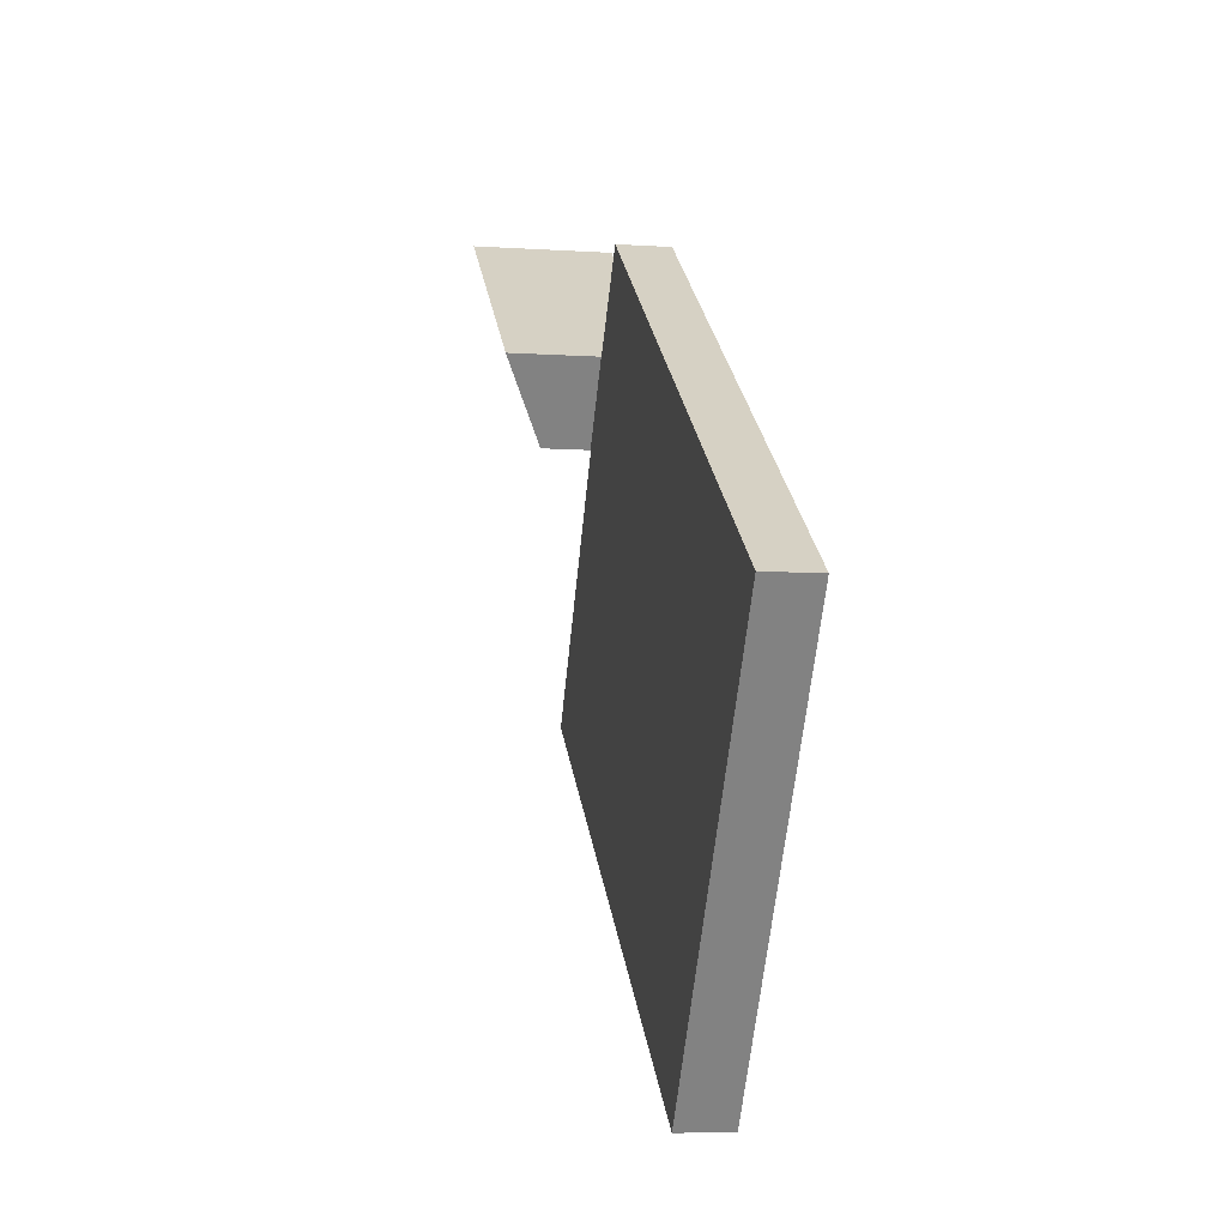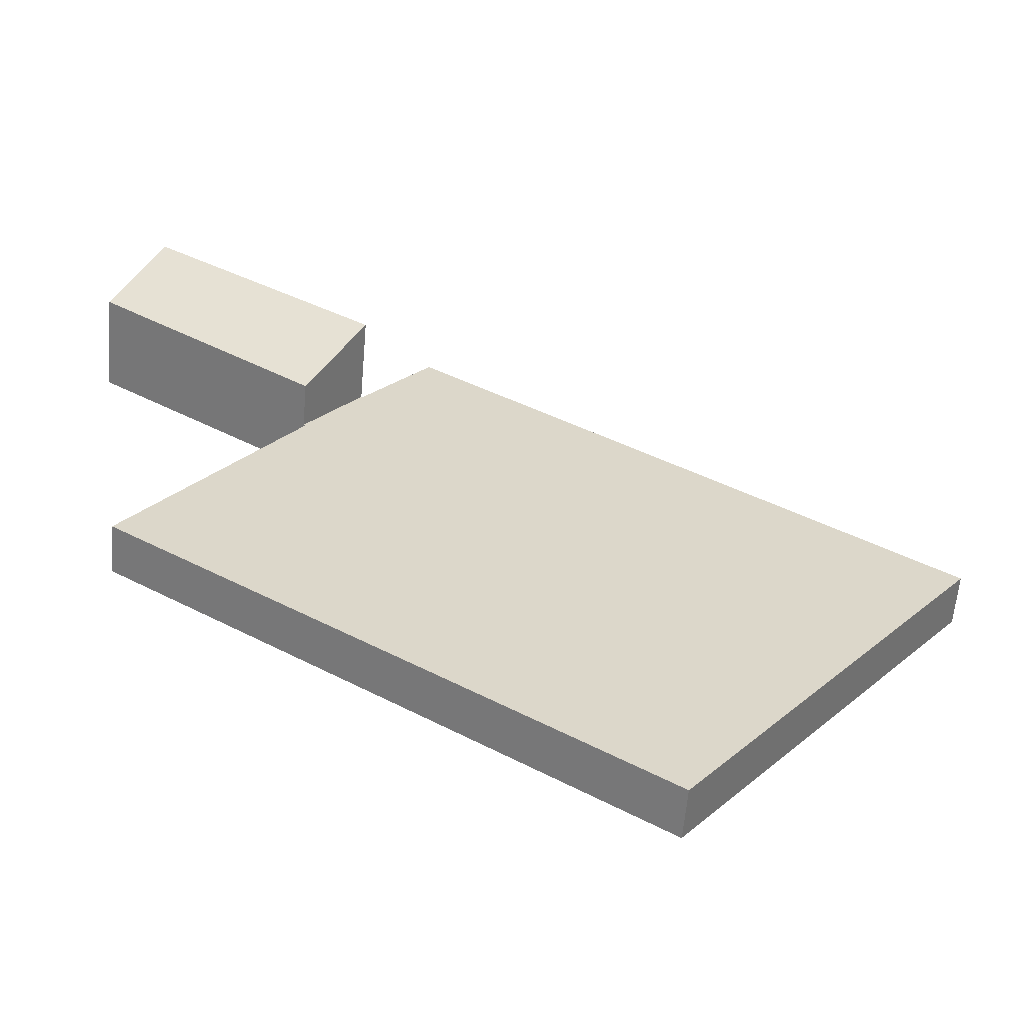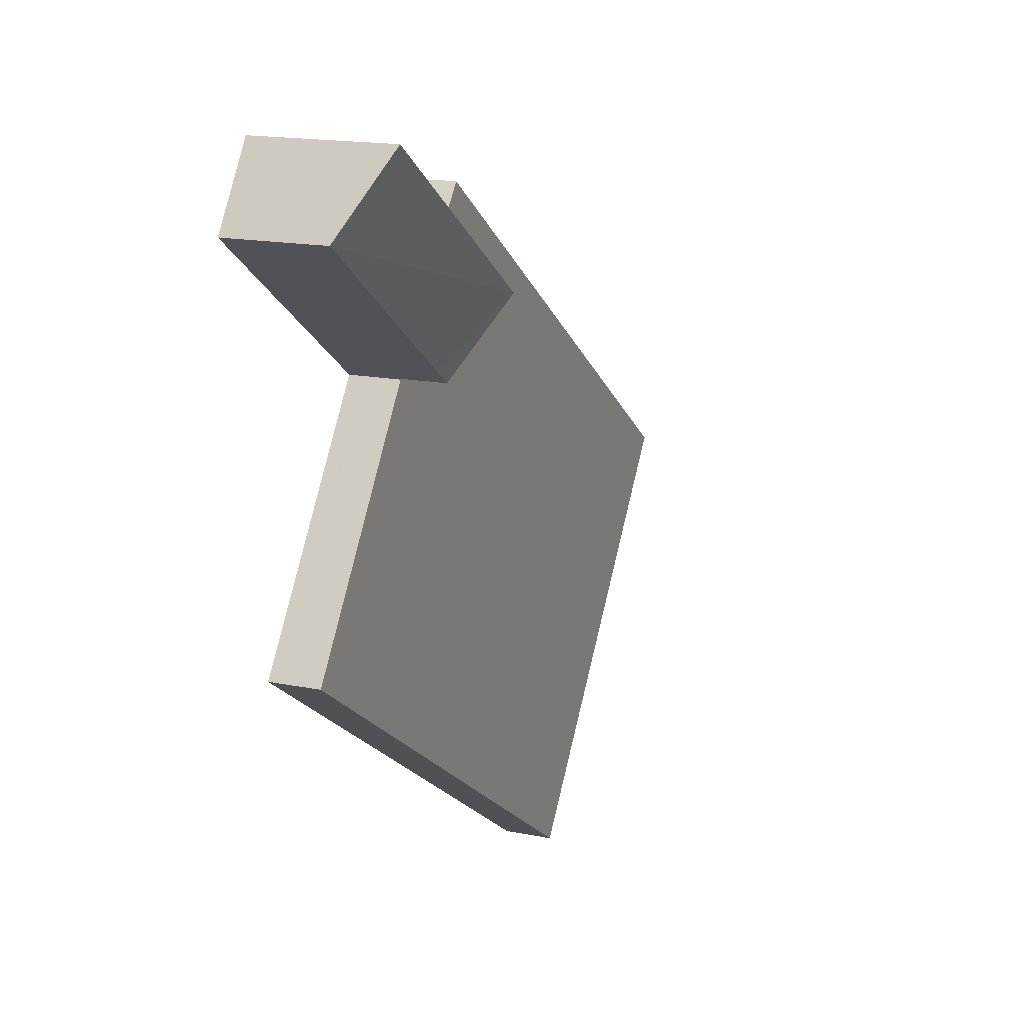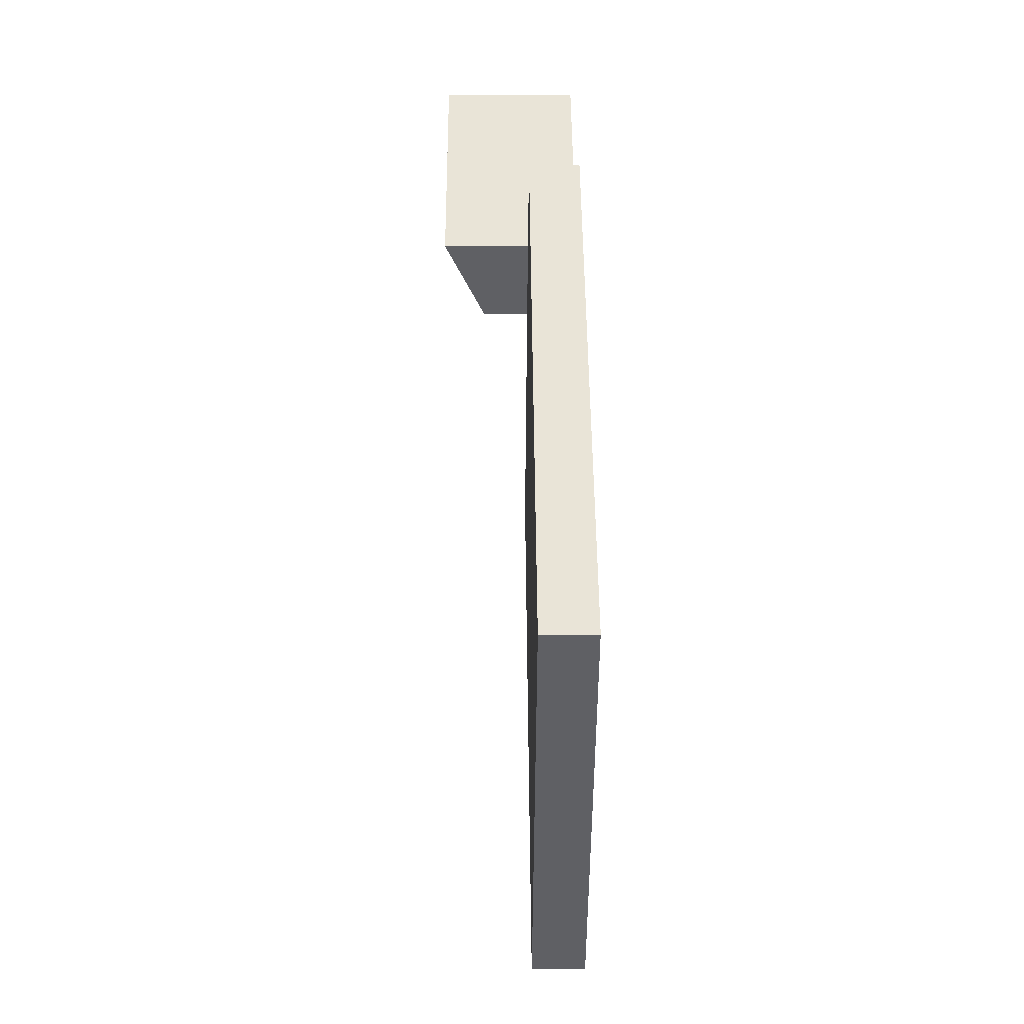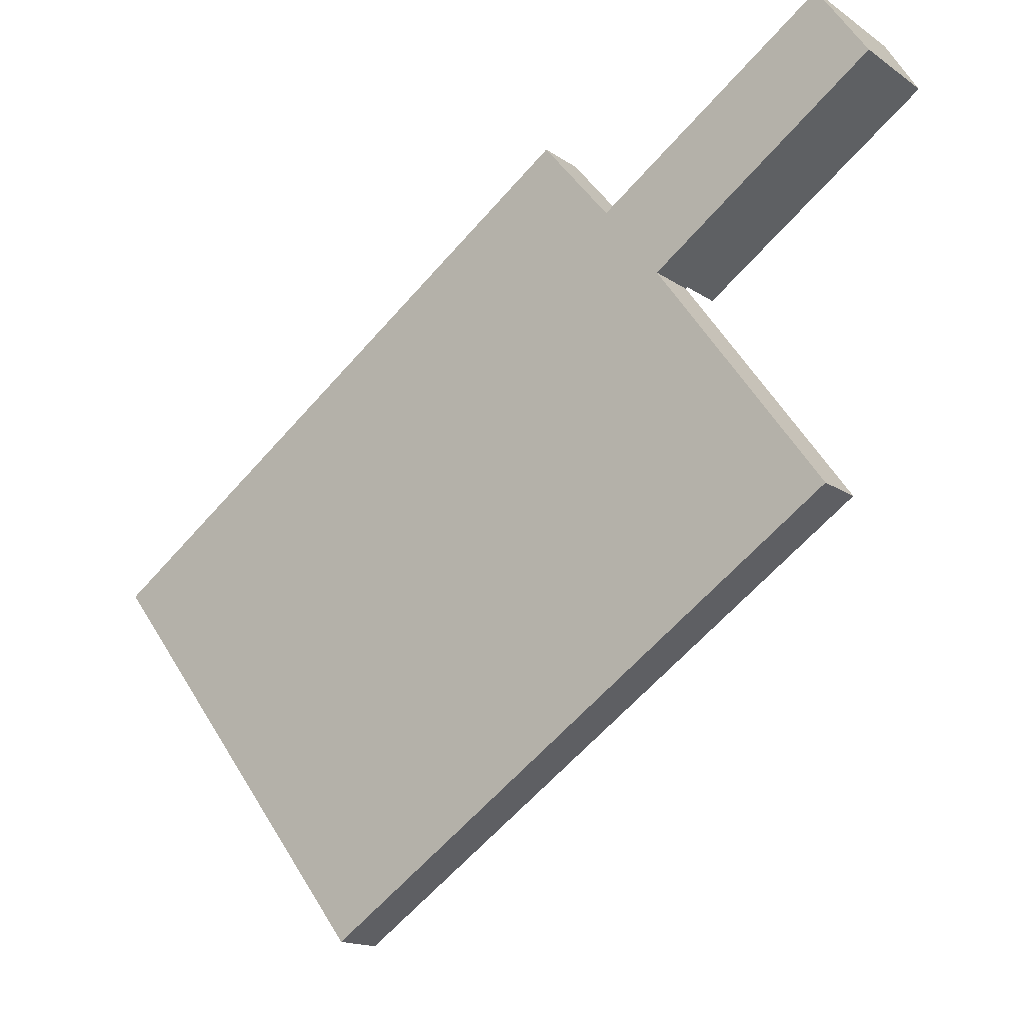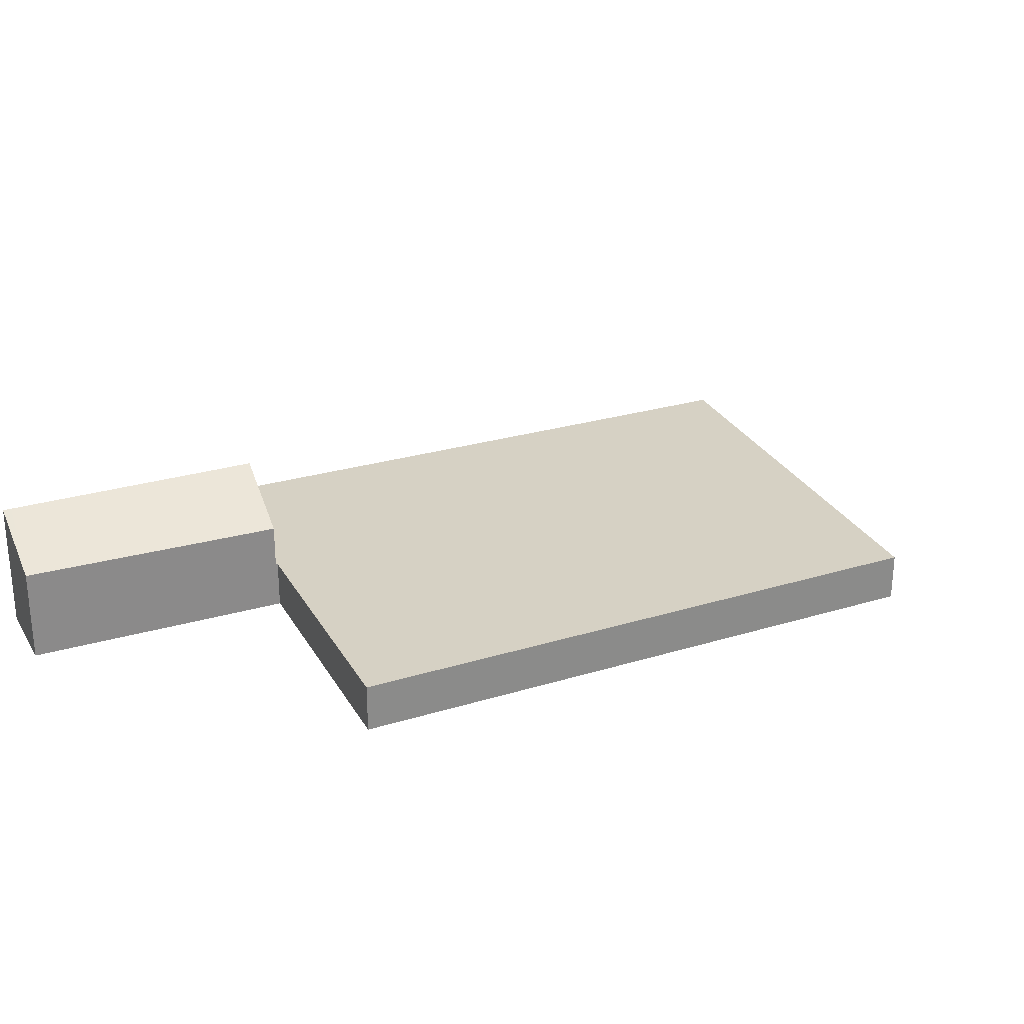
<metadata>
{"format":"obj","ext":"obj","renderer":"f3d","projection":"perspective","resolution":1024,"background":"white","views":[{"elev":-8.3,"azim":-100.1,"up":"+Z"},{"elev":-60.0,"azim":175.1,"up":"+Z"},{"elev":16.6,"azim":112.4,"up":"+Z"},{"elev":8.3,"azim":-90.4,"up":"+Z"},{"elev":-16.0,"azim":35.9,"up":"+Z"},{"elev":26.8,"azim":120.3,"up":"+Y"}]}
</metadata>
<code>
v  17.56 3.952 8.382
v  19.79 2.792 6.676
v  19.2 2.791 6.257
v  25.76 2.856 10.89
v  24.07 3.943 12.89
v  24.28 3.944 13.04
v  17.56 -5.133e-16 8.382
v  24.07 -7.894e-16 12.89
v  24.28 -7.985e-16 13.04
v  25.76 -6.669e-16 10.89
v  19.79 -4.088e-16 6.676
v  19.2 -3.831e-16 6.257
v  3.559 1.465 -4.613
v  24.02 1.465 -0.559
v  8.509 1.465 -11.03
v  1.861 1.465 -2.411
v  0 1.465 8.971e-17
v  15.52 1.465 10.81
v  19.3 1.465 6.008
v  19.14 1.465 6.221
v  19.2 1.465 6.257
v  17.52 1.465 8.36
v  17.45 1.465 8.449
v  17.56 1.465 8.382
v  0 0 0
v  15.52 -6.618e-16 10.81
v  19.14 -3.809e-16 6.221
v  19.3 -3.679e-16 6.008
v  24.02 3.423e-17 -0.559
v  17.52 -5.119e-16 8.36
v  17.45 -5.174e-16 8.449
v  8.509 6.752e-16 -11.03
v  3.559 2.825e-16 -4.613
v  1.861 1.476e-16 -2.411
g defaultobject
f 1 2 3
f 2 1 4
f 4 1 5
f 4 5 6
f 7 5 1
f 5 7 8
f 5 8 6
f 6 8 9
f 9 4 6
f 4 9 10
f 10 2 4
f 2 10 11
f 2 11 3
f 3 11 12
f 3 7 1
f 7 3 12
f 8 10 9
f 10 8 7
f 10 7 11
f 11 7 12
f 13 14 15
f 14 13 16
f 14 16 17
f 14 17 18
f 14 18 19
f 19 18 20
f 20 18 21
f 21 18 22
f 22 18 23
f 24 21 22
f 25 18 17
f 18 25 26
f 7 21 24
f 21 7 12
f 27 19 20
f 19 27 14
f 14 27 28
f 14 28 29
f 23 30 22
f 30 23 18
f 30 18 31
f 31 18 26
f 12 20 21
f 20 12 27
f 29 15 14
f 15 29 32
f 32 13 15
f 13 32 33
f 13 33 16
f 16 33 34
f 16 34 17
f 17 34 25
f 7 27 12
f 27 7 33
f 33 7 34
f 34 7 30
f 34 30 31
f 34 31 26
f 34 26 25
f 28 32 29
f 32 28 33
f 33 28 27

</code>
